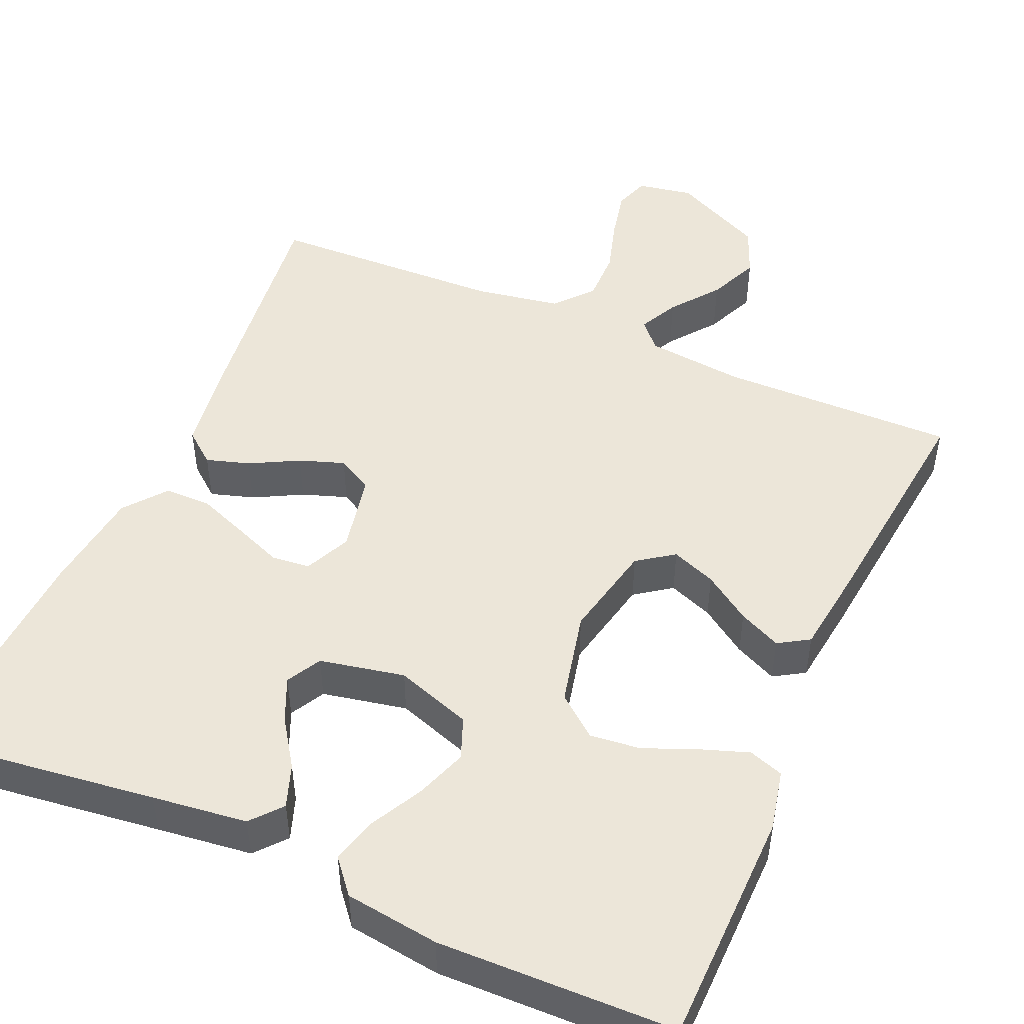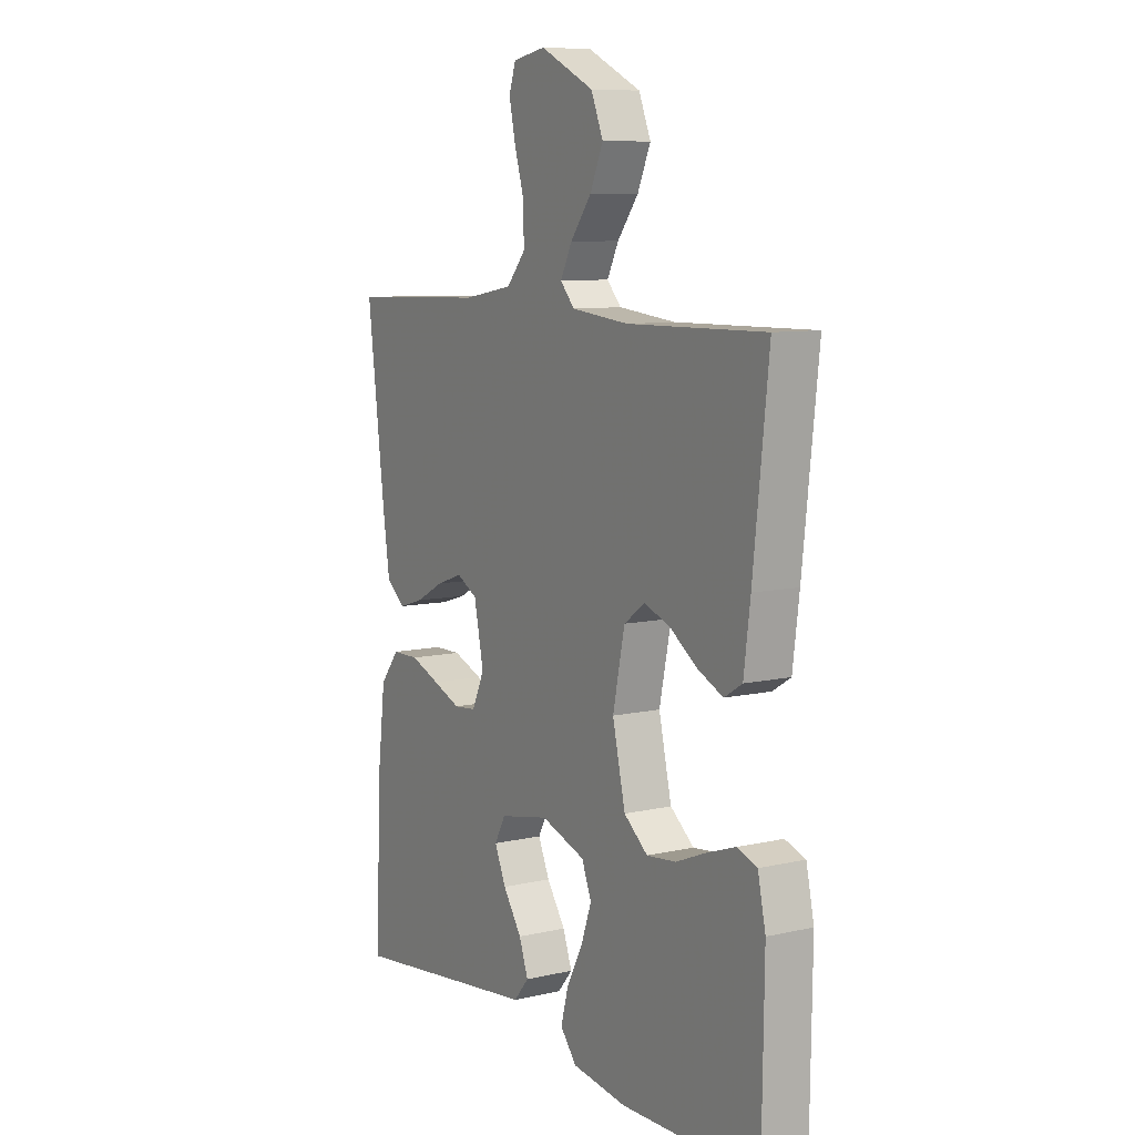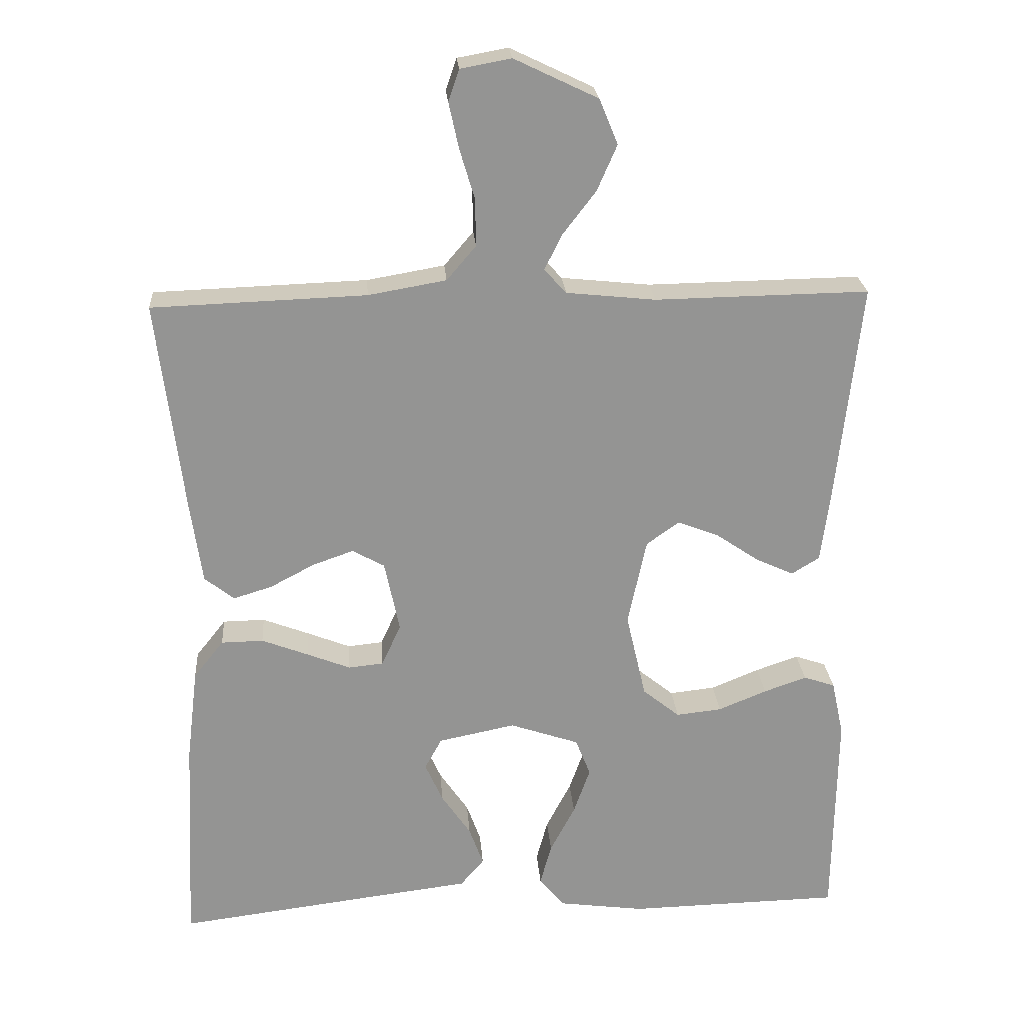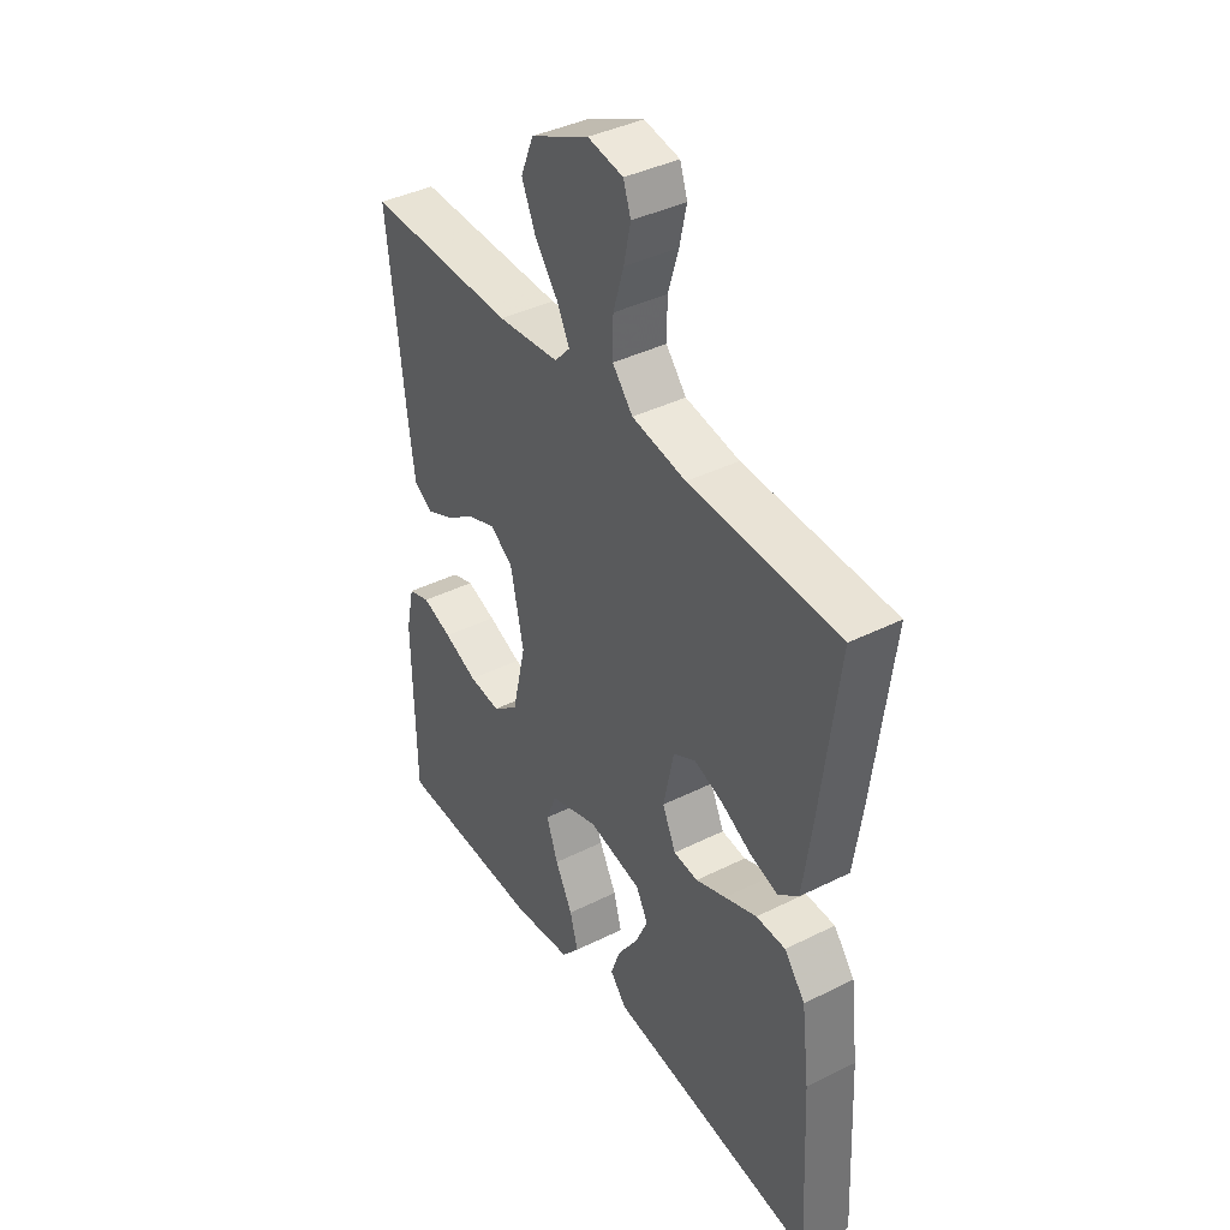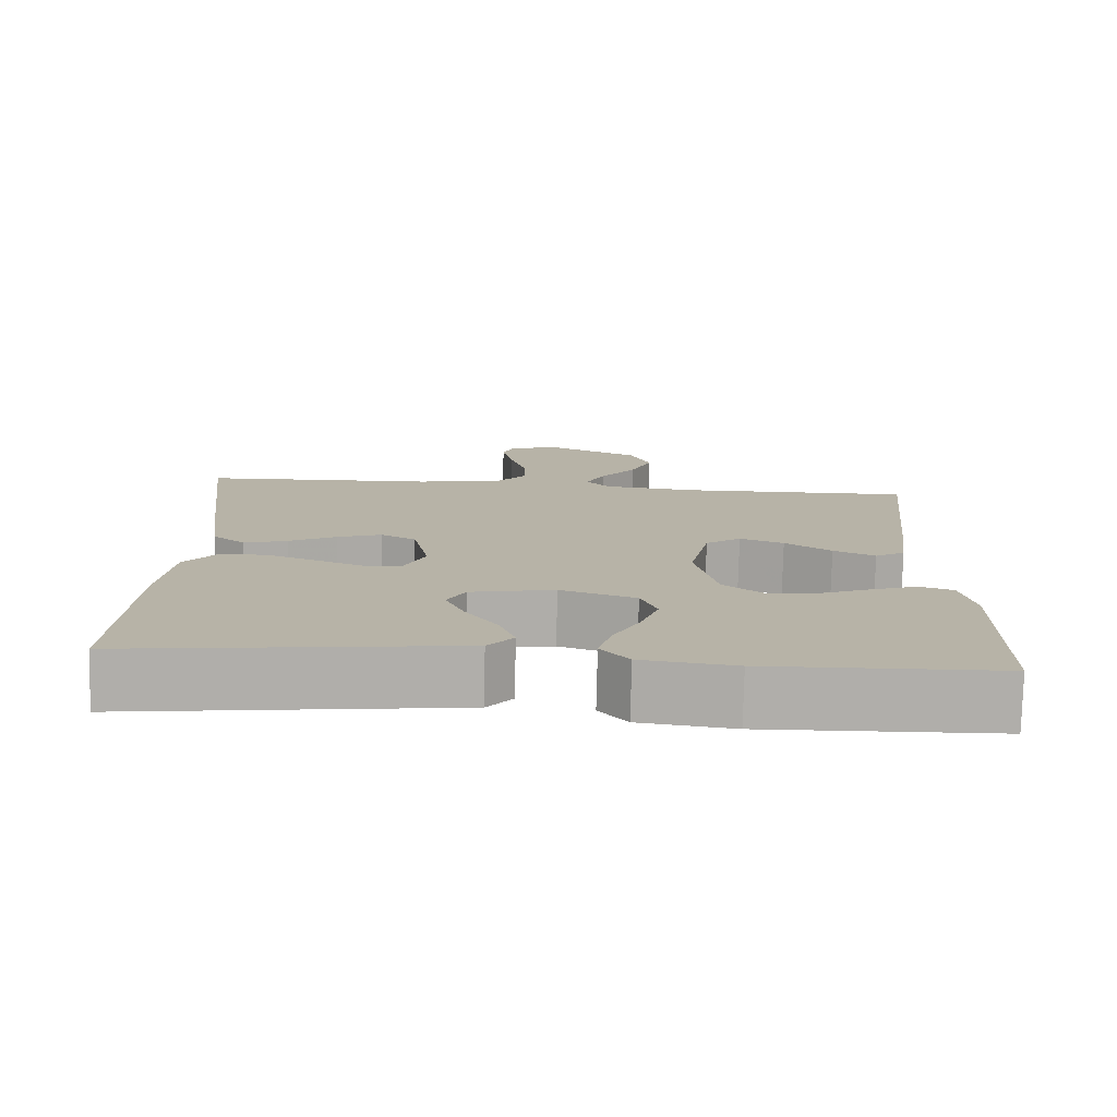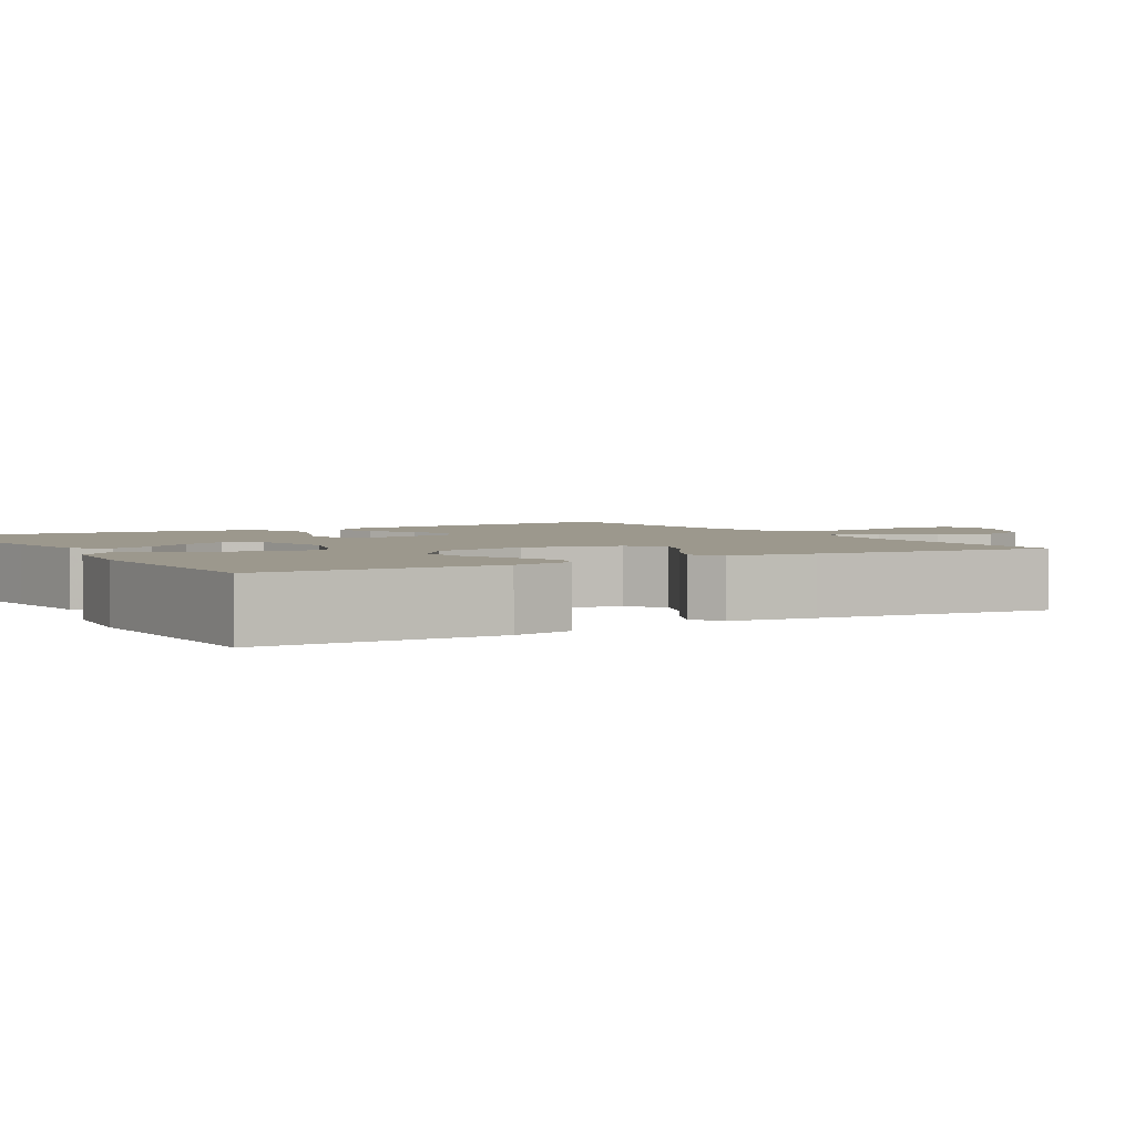
<metadata>
{"format":"obj","ext":"obj","renderer":"f3d","projection":"perspective","resolution":1024,"background":"white","views":[{"elev":48.7,"azim":-156.3,"up":"+Y"},{"elev":8.9,"azim":-121.2,"up":"+Z"},{"elev":23.3,"azim":175.8,"up":"+Z"},{"elev":39.9,"azim":58.3,"up":"+Z"},{"elev":-77.6,"azim":178.6,"up":"+Z"},{"elev":3.0,"azim":-121.0,"up":"+Y"}]}
</metadata>
<code>
v 0.5 0.07 -0.5
v 0.2 0.07 -0.462
v 0.079 0.07 -0.447
v 0.046 0.07 -0.408
v 0.066 0.07 -0.353
v 0.107 0.07 -0.293
v 0.132 0.07 -0.237
v 0.108 0.07 -0.193
v 0 0.07 -0.171
v -0.097 0.07 -0.204
v -0.118 0.07 -0.257
v -0.095 0.07 -0.322
v -0.06 0.07 -0.389
v -0.044 0.07 -0.448
v -0.08 0.07 -0.491
v -0.2 0.07 -0.507
v -0.5 0.07 -0.5
v -0.504 0.07 -0.2
v -0.487 0.07 -0.122
v -0.443 0.07 -0.107
v -0.383 0.07 -0.128
v -0.315 0.07 -0.156
v -0.251 0.07 -0.163
v -0.199 0.07 -0.121
v -0.171 0.07 0
v -0.197 0.07 0.122
v -0.243 0.07 0.155
v -0.3 0.07 0.133
v -0.36 0.07 0.092
v -0.414 0.07 0.067
v -0.453 0.07 0.091
v -0.467 0.07 0.2
v -0.5 0.07 0.5
v -0.2 0.07 0.495
v -0.075 0.07 0.508
v -0.044 0.07 0.542
v -0.069 0.07 0.592
v -0.115 0.07 0.652
v -0.143 0.07 0.716
v -0.117 0.07 0.779
v 0 0.07 0.835
v 0.071 0.07 0.822
v 0.086 0.07 0.778
v 0.072 0.07 0.714
v 0.051 0.07 0.644
v 0.05 0.07 0.578
v 0.091 0.07 0.53
v 0.2 0.07 0.511
v 0.5 0.07 0.5
v 0.463 0.07 0.2
v 0.447 0.07 0.088
v 0.406 0.07 0.055
v 0.351 0.07 0.072
v 0.289 0.07 0.105
v 0.232 0.07 0.125
v 0.187 0.07 0.1
v 0.166 0.07 0
v 0.193 0.07 -0.059
v 0.242 0.07 -0.064
v 0.303 0.07 -0.04
v 0.368 0.07 -0.015
v 0.427 0.07 -0.016
v 0.469 0.07 -0.069
v 0.485 0.07 -0.2
v 0.5 0 -0.5
v 0.2 0 -0.462
v 0.079 0 -0.447
v 0.046 0 -0.408
v 0.066 0 -0.353
v 0.107 0 -0.293
v 0.132 0 -0.237
v 0.108 0 -0.193
v 0 0 -0.171
v -0.097 0 -0.204
v -0.118 0 -0.257
v -0.095 0 -0.322
v -0.06 0 -0.389
v -0.044 0 -0.448
v -0.08 0 -0.491
v -0.2 0 -0.507
v -0.5 0 -0.5
v -0.504 0 -0.2
v -0.487 0 -0.122
v -0.443 0 -0.107
v -0.383 0 -0.128
v -0.315 0 -0.156
v -0.251 0 -0.163
v -0.199 0 -0.121
v -0.171 0 0
v -0.197 0 0.122
v -0.243 0 0.155
v -0.3 0 0.133
v -0.36 0 0.092
v -0.414 0 0.067
v -0.453 0 0.091
v -0.467 0 0.2
v -0.5 0 0.5
v -0.2 0 0.495
v -0.075 0 0.508
v -0.044 0 0.542
v -0.069 0 0.592
v -0.115 0 0.652
v -0.143 0 0.716
v -0.117 0 0.779
v 0 0 0.835
v 0.071 0 0.822
v 0.086 0 0.778
v 0.072 0 0.714
v 0.051 0 0.644
v 0.05 0 0.578
v 0.091 0 0.53
v 0.2 0 0.511
v 0.5 0 0.5
v 0.463 0 0.2
v 0.447 0 0.088
v 0.406 0 0.055
v 0.351 0 0.072
v 0.289 0 0.105
v 0.232 0 0.125
v 0.187 0 0.1
v 0.166 0 0
v 0.193 0 -0.059
v 0.242 0 -0.064
v 0.303 0 -0.04
v 0.368 0 -0.015
v 0.427 0 -0.016
v 0.469 0 -0.069
v 0.485 0 -0.2
f 63 64 1 2
f 59 60 61 62
f 59 62 63 2
f 51 52 53 54
f 51 54 55
f 48 49 50 51
f 47 48 51 55
f 46 47 55 56
f 42 43 44 45
f 40 41 42 45
f 40 45 46
f 37 38 39 40
f 36 37 40 46
f 35 36 46 56
f 31 32 33 34
f 28 29 30 31
f 27 28 31 34
f 26 27 34 35
f 19 20 21 22
f 17 18 19 22
f 17 22 23
f 16 17 23 24
f 12 13 14 15
f 11 12 15 16
f 3 4 5 6
f 3 6 7
f 58 59 2 3
f 26 35 56 57
f 25 26 57 58
f 11 16 24 25
f 10 11 25
f 9 10 25 58
f 8 9 58
f 7 8 58
f 3 7 58
f 66 65 128 127
f 126 125 124 123
f 66 127 126 123
f 118 117 116 115
f 119 118 115
f 115 114 113 112
f 119 115 112 111
f 120 119 111 110
f 109 108 107 106
f 109 106 105 104
f 110 109 104
f 104 103 102 101
f 110 104 101 100
f 120 110 100 99
f 98 97 96 95
f 95 94 93 92
f 98 95 92 91
f 99 98 91 90
f 86 85 84 83
f 86 83 82 81
f 87 86 81
f 88 87 81 80
f 79 78 77 76
f 80 79 76 75
f 70 69 68 67
f 71 70 67
f 67 66 123 122
f 121 120 99 90
f 122 121 90 89
f 89 88 80 75
f 89 75 74
f 122 89 74 73
f 122 73 72
f 122 72 71
f 122 71 67
f 1 65 66 2
f 2 66 67 3
f 3 67 68 4
f 4 68 69 5
f 5 69 70 6
f 6 70 71 7
f 7 71 72 8
f 8 72 73 9
f 9 73 74 10
f 10 74 75 11
f 11 75 76 12
f 12 76 77 13
f 13 77 78 14
f 14 78 79 15
f 15 79 80 16
f 16 80 81 17
f 17 81 82 18
f 18 82 83 19
f 19 83 84 20
f 20 84 85 21
f 21 85 86 22
f 22 86 87 23
f 23 87 88 24
f 24 88 89 25
f 25 89 90 26
f 26 90 91 27
f 27 91 92 28
f 28 92 93 29
f 29 93 94 30
f 30 94 95 31
f 31 95 96 32
f 32 96 97 33
f 33 97 98 34
f 34 98 99 35
f 35 99 100 36
f 36 100 101 37
f 37 101 102 38
f 38 102 103 39
f 39 103 104 40
f 40 104 105 41
f 41 105 106 42
f 42 106 107 43
f 43 107 108 44
f 44 108 109 45
f 45 109 110 46
f 46 110 111 47
f 47 111 112 48
f 48 112 113 49
f 49 113 114 50
f 50 114 115 51
f 51 115 116 52
f 52 116 117 53
f 53 117 118 54
f 54 118 119 55
f 55 119 120 56
f 56 120 121 57
f 57 121 122 58
f 58 122 123 59
f 59 123 124 60
f 60 124 125 61
f 61 125 126 62
f 62 126 127 63
f 63 127 128 64
f 64 128 65 1

</code>
